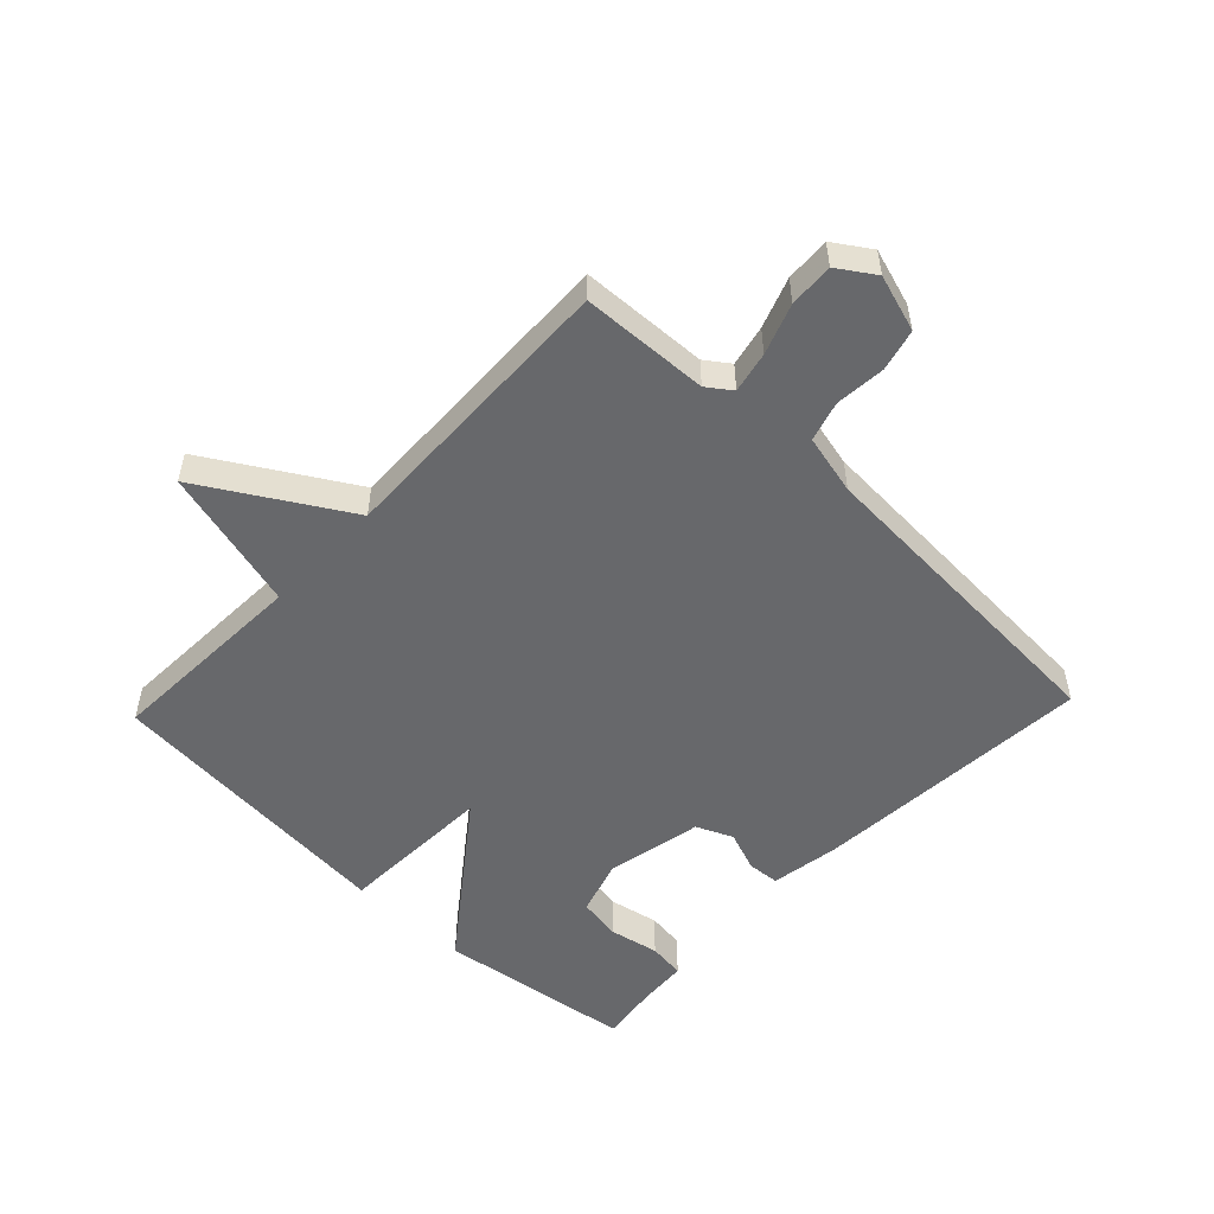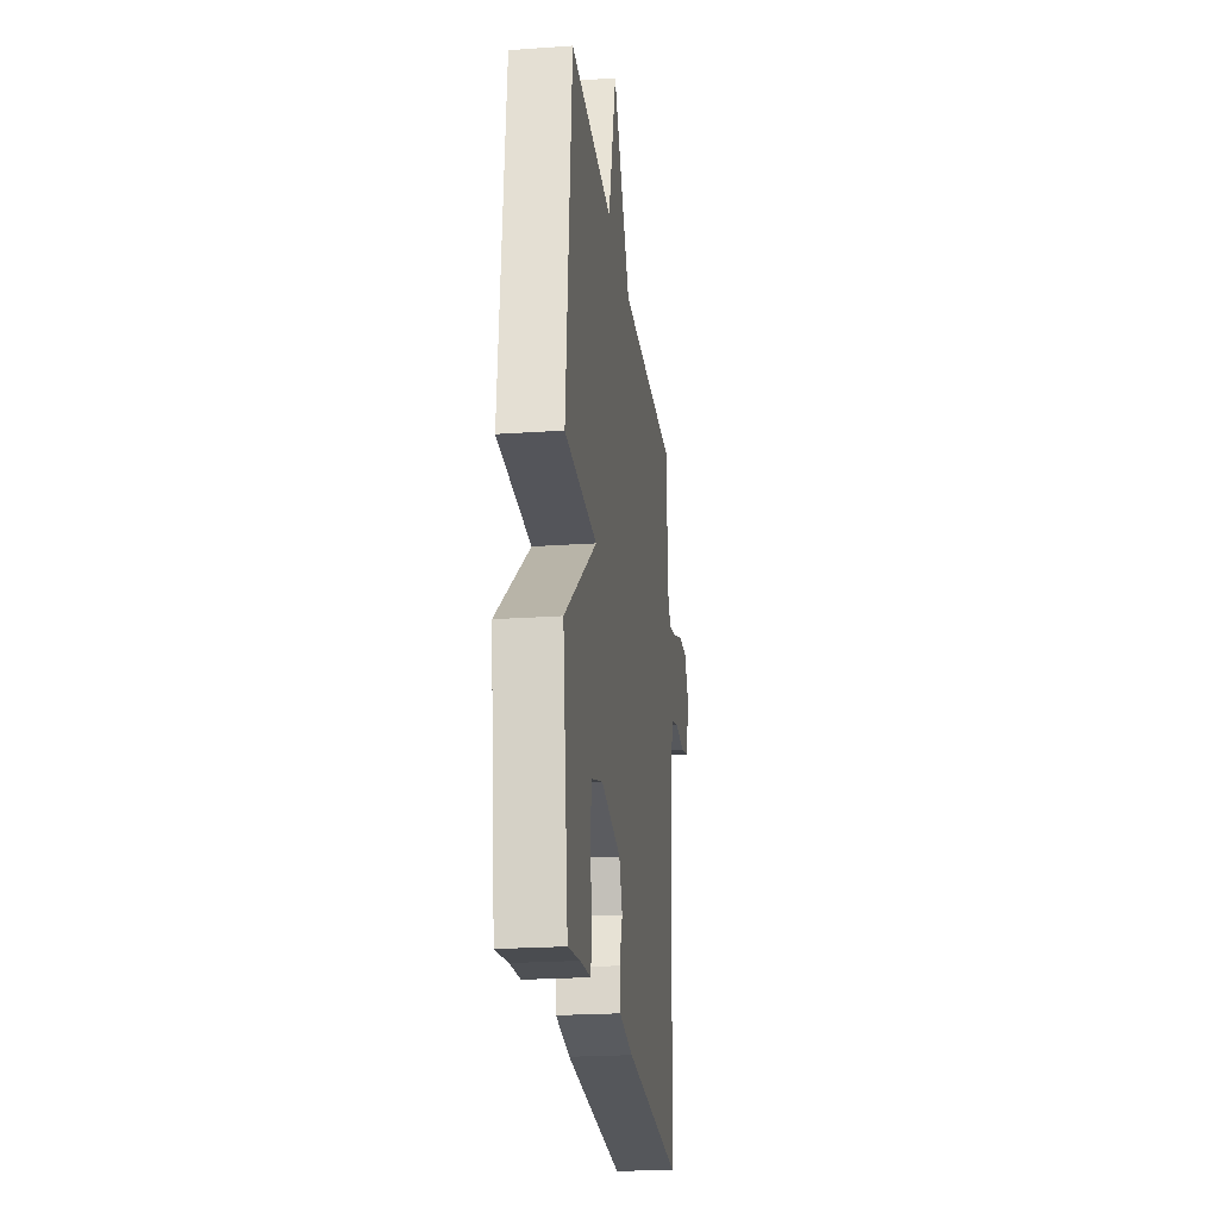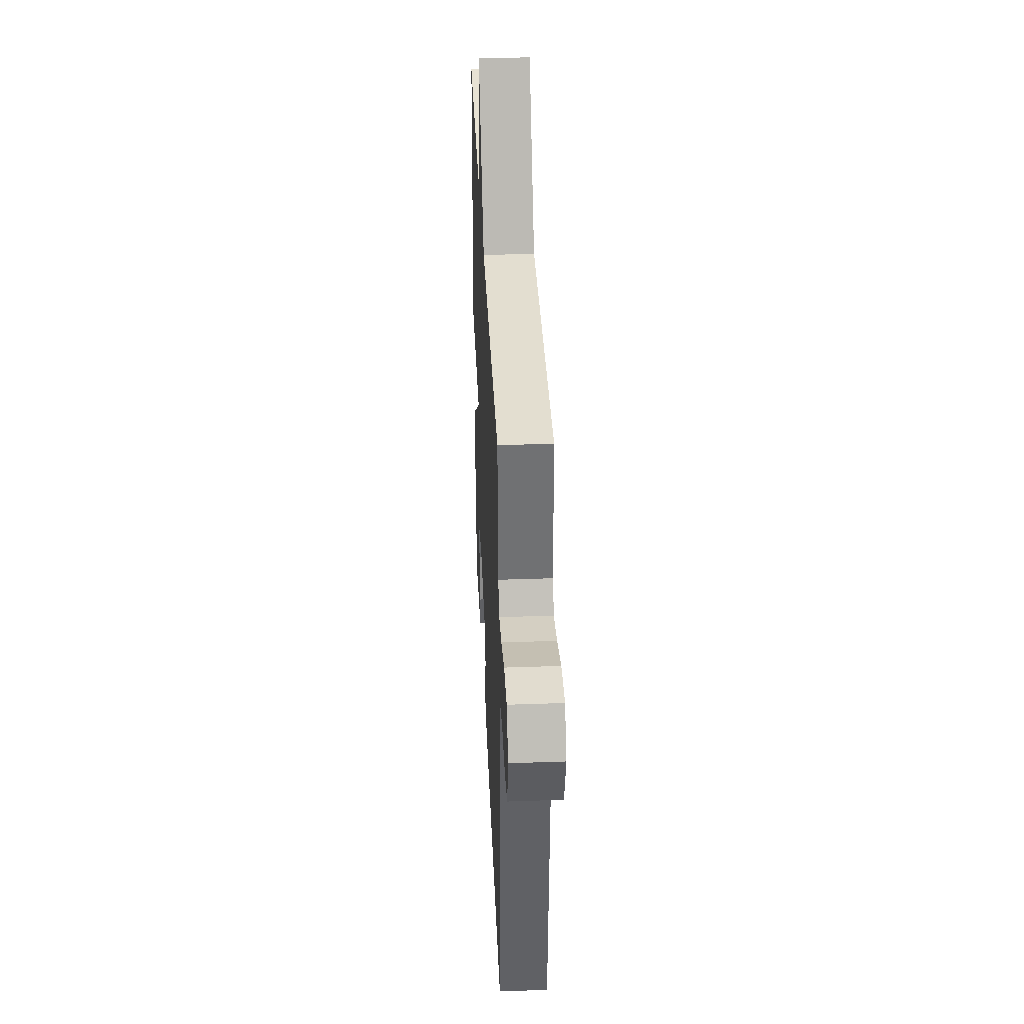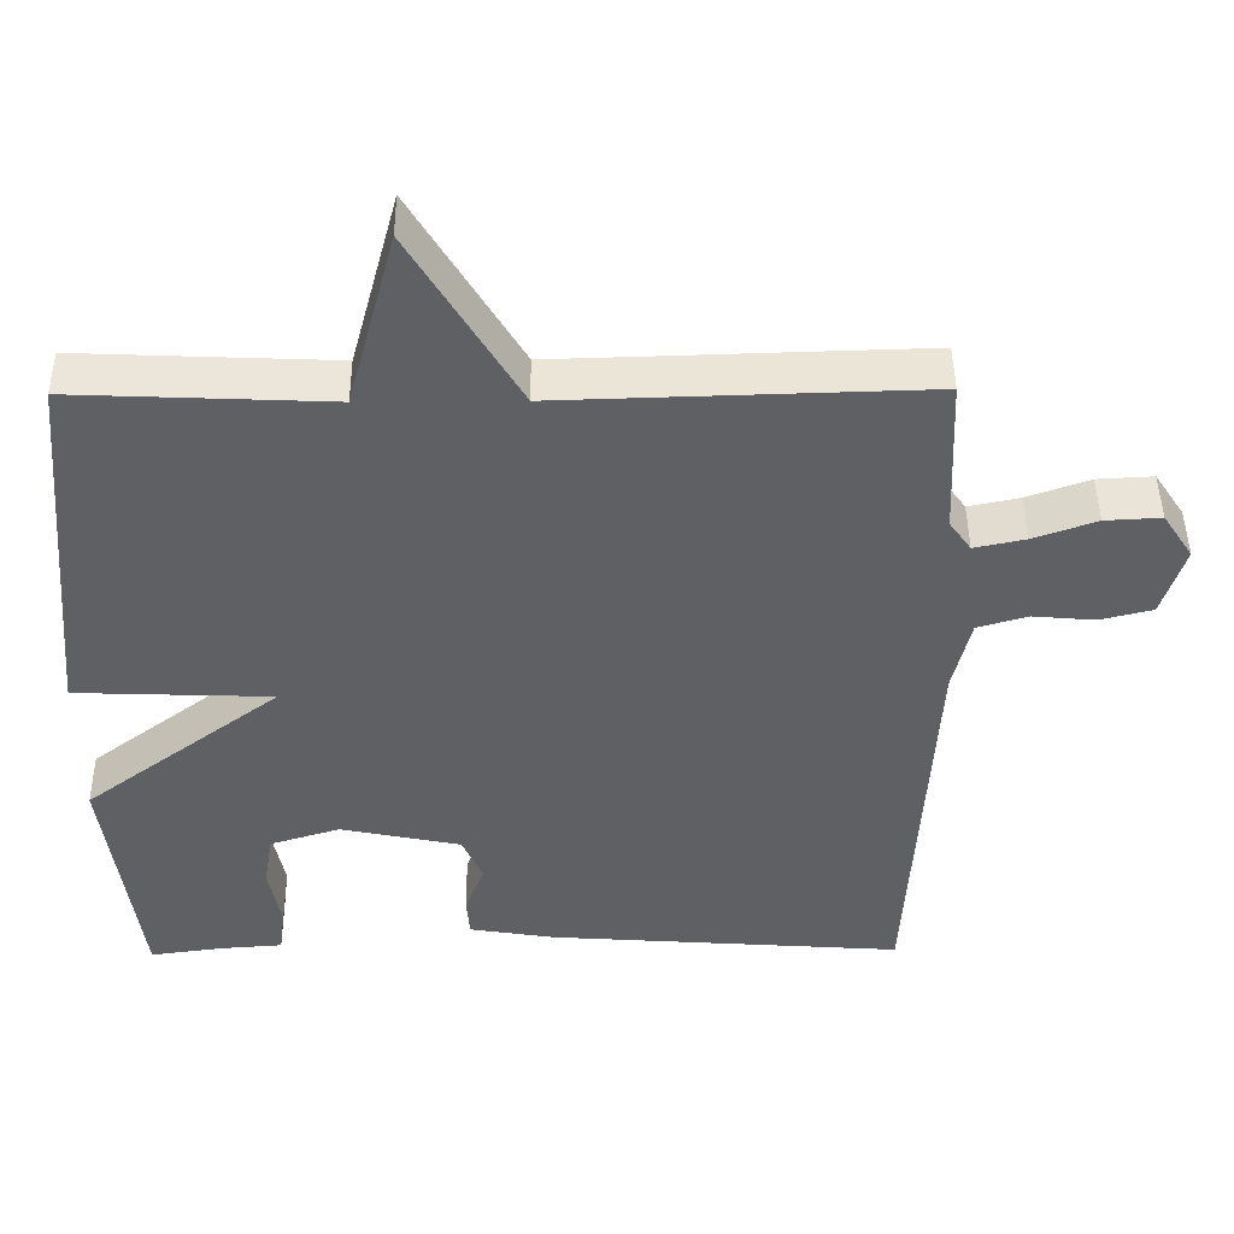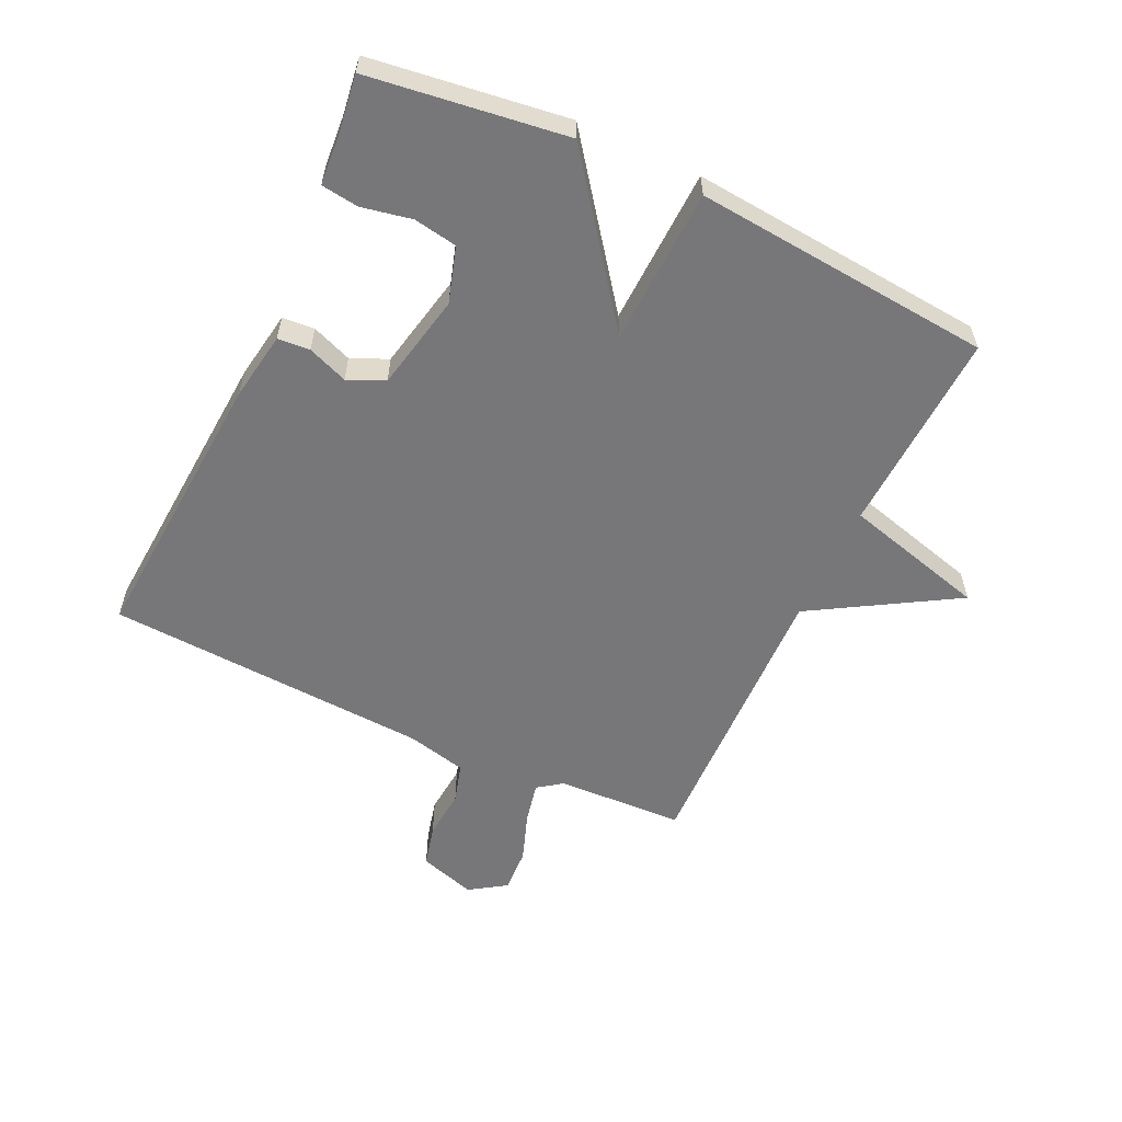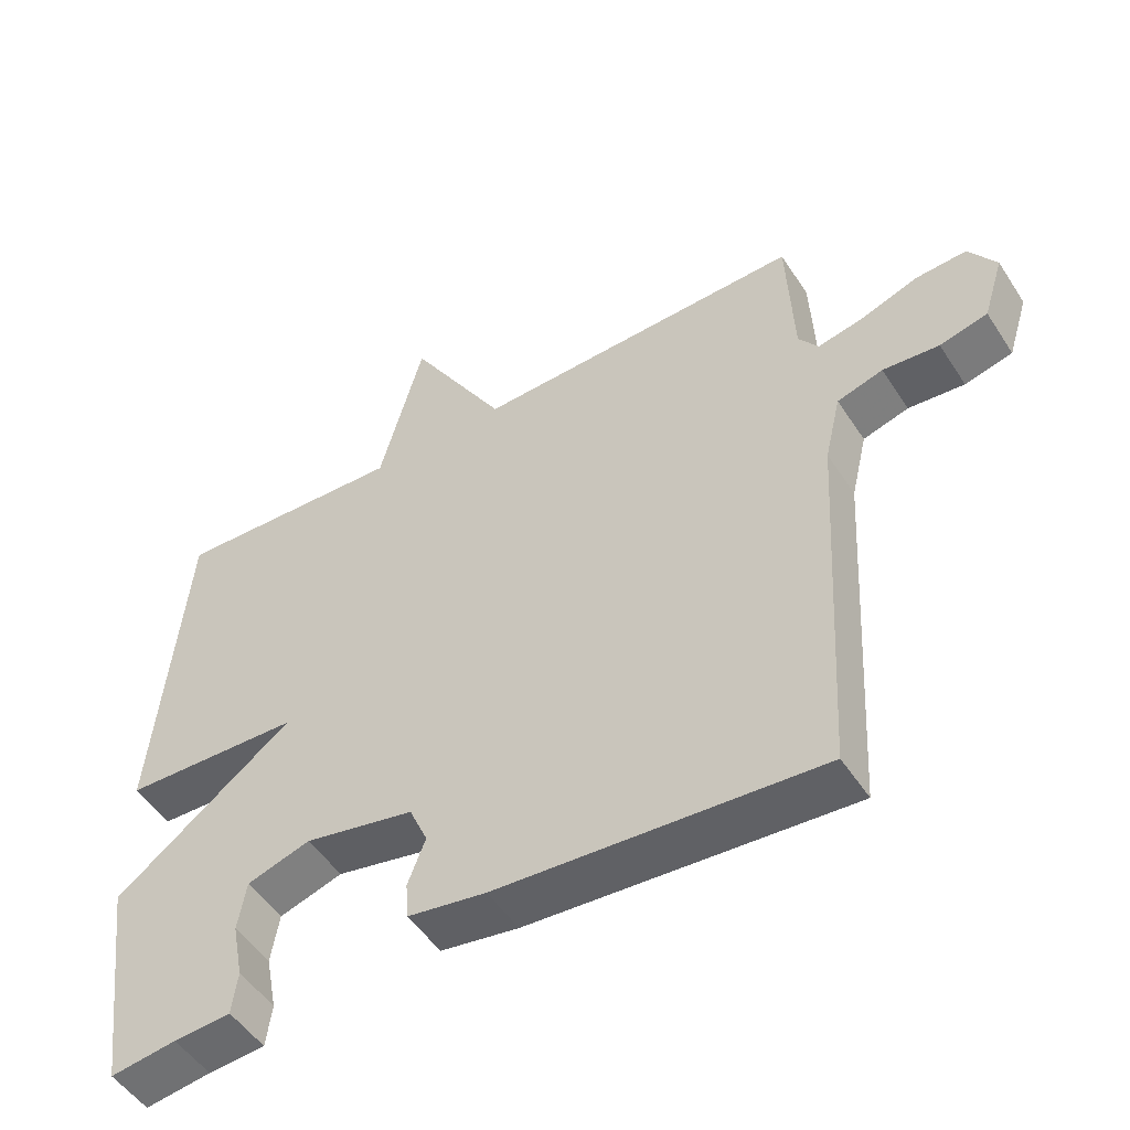
<metadata>
{"format":"obj","ext":"obj","renderer":"f3d","projection":"perspective","resolution":1024,"background":"white","views":[{"elev":-52.5,"azim":46.5,"up":"+Y"},{"elev":-23.0,"azim":-83.2,"up":"+Z"},{"elev":37.5,"azim":87.4,"up":"+Z"},{"elev":45.6,"azim":-0.5,"up":"+Z"},{"elev":-57.2,"azim":-115.2,"up":"+Y"},{"elev":-50.6,"azim":32.0,"up":"+Z"}]}
</metadata>
<code>
v 0.5 0.07 0.5
v 0.509 0.07 0.294
v 0.537 0.07 0.255
v 0.603 0.07 0.269
v 0.684 0.07 0.298
v 0.756 0.07 0.302
v 0.795 0.07 0.243
v 0.766 0.07 0.151
v 0.698 0.07 0.134
v 0.618 0.07 0.141
v 0.553 0.07 0.122
v 0.53 0.07 0.025
v 0.5 0.07 -0.5
v 0.041 0.07 -0.468
v -0.07 0.07 -0.45
v -0.074 0.07 -0.398
v -0.049 0.07 -0.333
v -0.075 0.07 -0.274
v -0.231 0.07 -0.242
v -0.321 0.07 -0.27
v -0.333 0.07 -0.34
v -0.317 0.07 -0.421
v -0.325 0.07 -0.481
v -0.406 0.07 -0.487
v -0.5 0.07 -0.5
v -0.543 0.07 -0.182
v -0.289 0.07 0.009
v -0.543 0.07 0.018
v -0.5 0.07 0.5
v -0.17 0.07 0.486
v -0.108 0.07 0.717
v 0.03 0.07 0.486
v 0.5 0 0.5
v 0.509 0 0.294
v 0.537 0 0.255
v 0.603 0 0.269
v 0.684 0 0.298
v 0.756 0 0.302
v 0.795 0 0.243
v 0.766 0 0.151
v 0.698 0 0.134
v 0.618 0 0.141
v 0.553 0 0.122
v 0.53 0 0.025
v 0.5 0 -0.5
v 0.041 0 -0.468
v -0.07 0 -0.45
v -0.074 0 -0.398
v -0.049 0 -0.333
v -0.075 0 -0.274
v -0.231 0 -0.242
v -0.321 0 -0.27
v -0.333 0 -0.34
v -0.317 0 -0.421
v -0.325 0 -0.481
v -0.406 0 -0.487
v -0.5 0 -0.5
v -0.543 0 -0.182
v -0.289 0 0.009
v -0.543 0 0.018
v -0.5 0 0.5
v -0.17 0 0.486
v -0.108 0 0.717
v 0.03 0 0.486
f 30 31 32
f 27 28 29 30
f 27 30 32
f 24 25 26 27
f 21 22 23 24
f 20 21 24 27
f 32 1 2
f 27 32 2
f 20 27 2
f 19 20 2
f 15 16 17
f 14 15 17
f 13 14 17
f 12 13 17
f 11 12 17 18
f 8 9 10
f 7 8 10
f 6 7 10
f 5 6 10
f 4 5 10
f 3 4 10 11
f 11 18 19
f 3 11 19
f 2 3 19
f 64 63 62
f 62 61 60 59
f 64 62 59
f 59 58 57 56
f 56 55 54 53
f 59 56 53 52
f 34 33 64
f 34 64 59
f 34 59 52
f 34 52 51
f 49 48 47
f 49 47 46
f 49 46 45
f 49 45 44
f 50 49 44 43
f 42 41 40
f 42 40 39
f 42 39 38
f 42 38 37
f 42 37 36
f 43 42 36 35
f 51 50 43
f 51 43 35
f 51 35 34
f 1 33 34 2
f 2 34 35 3
f 3 35 36 4
f 4 36 37 5
f 5 37 38 6
f 6 38 39 7
f 7 39 40 8
f 8 40 41 9
f 9 41 42 10
f 10 42 43 11
f 11 43 44 12
f 12 44 45 13
f 13 45 46 14
f 14 46 47 15
f 15 47 48 16
f 16 48 49 17
f 17 49 50 18
f 18 50 51 19
f 19 51 52 20
f 20 52 53 21
f 21 53 54 22
f 22 54 55 23
f 23 55 56 24
f 24 56 57 25
f 25 57 58 26
f 26 58 59 27
f 27 59 60 28
f 28 60 61 29
f 29 61 62 30
f 30 62 63 31
f 31 63 64 32
f 32 64 33 1

</code>
